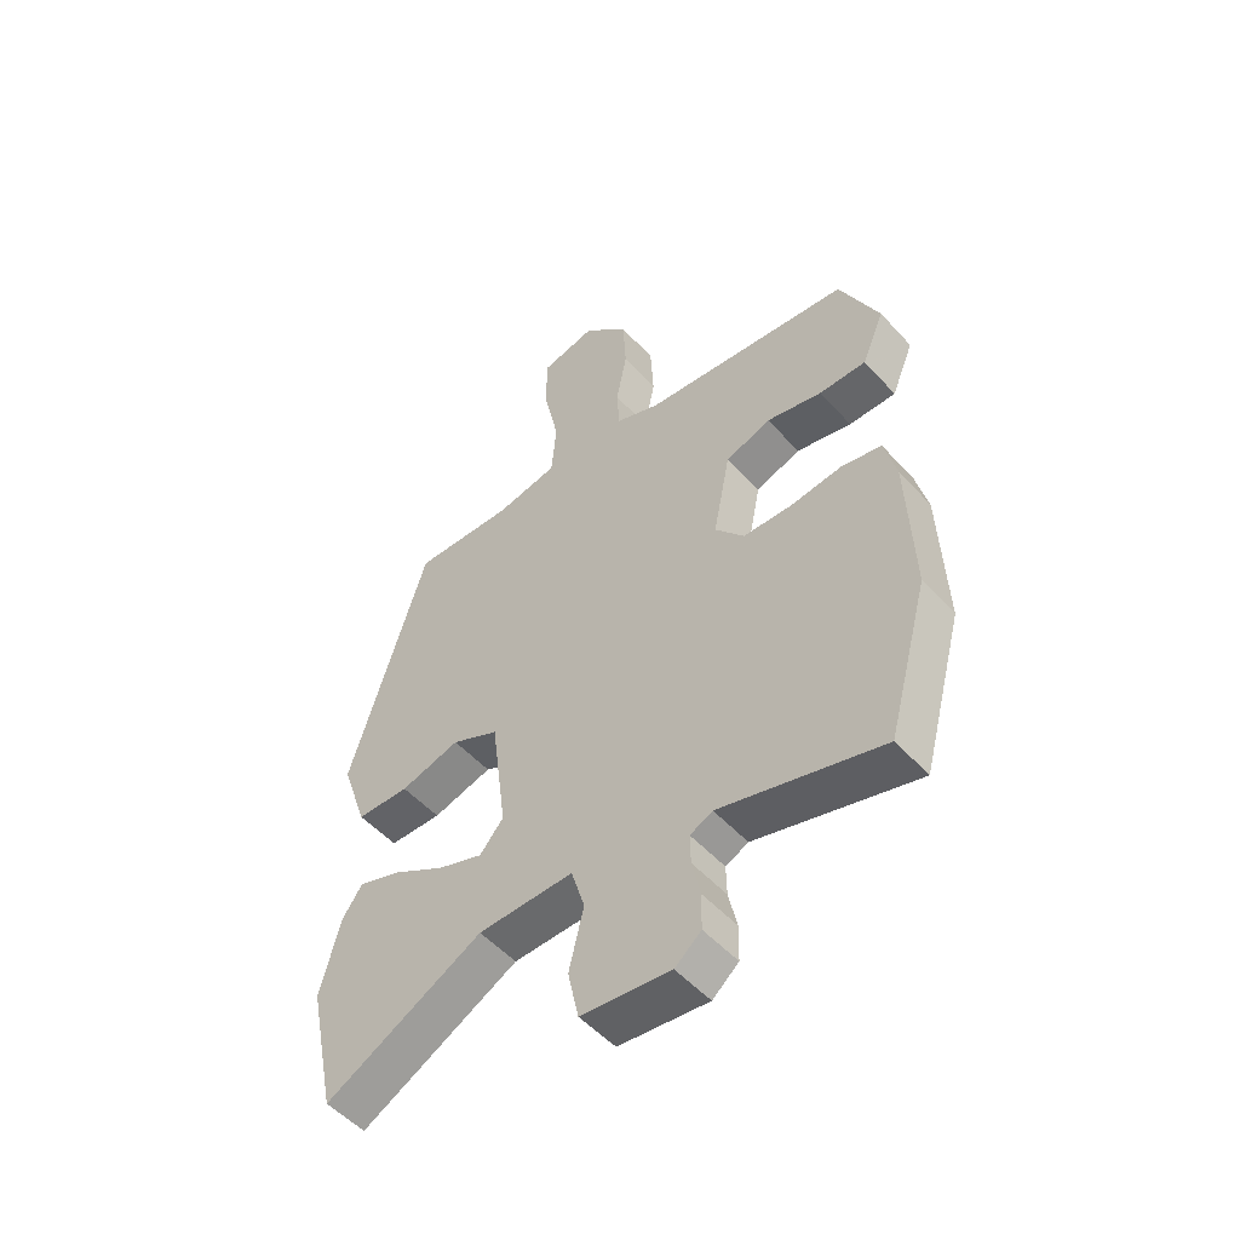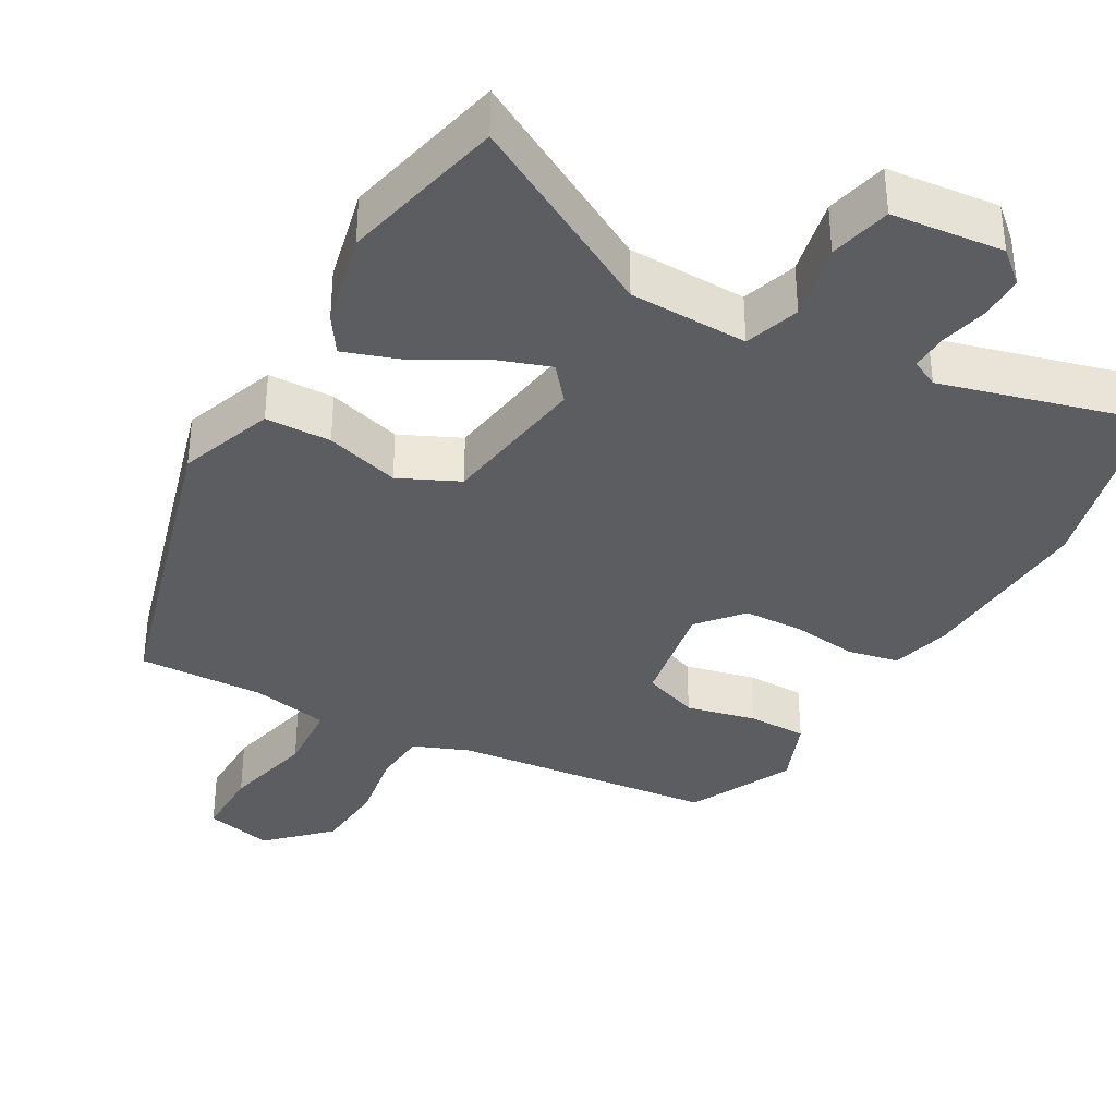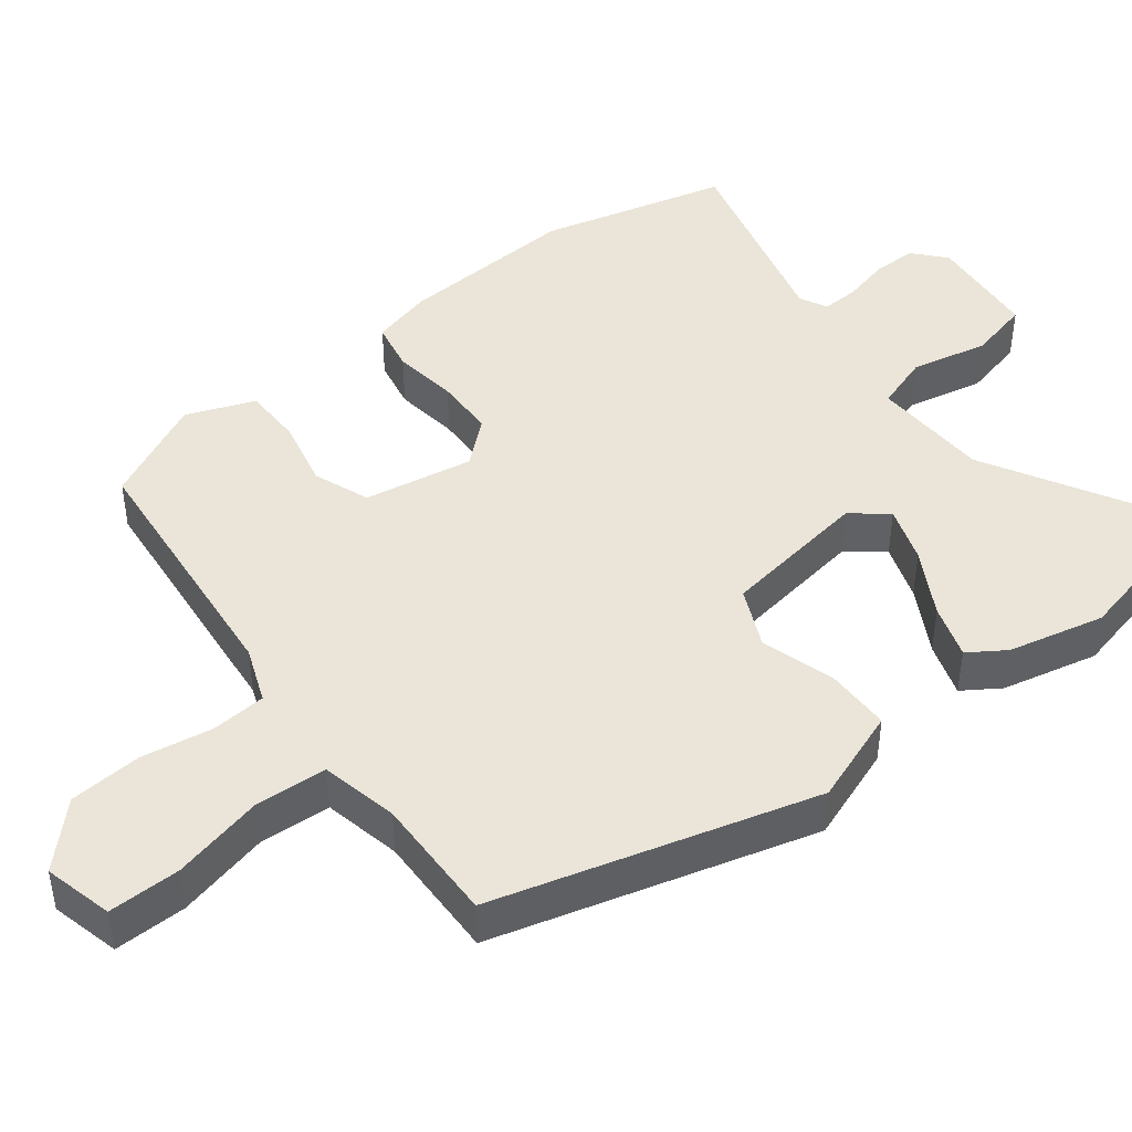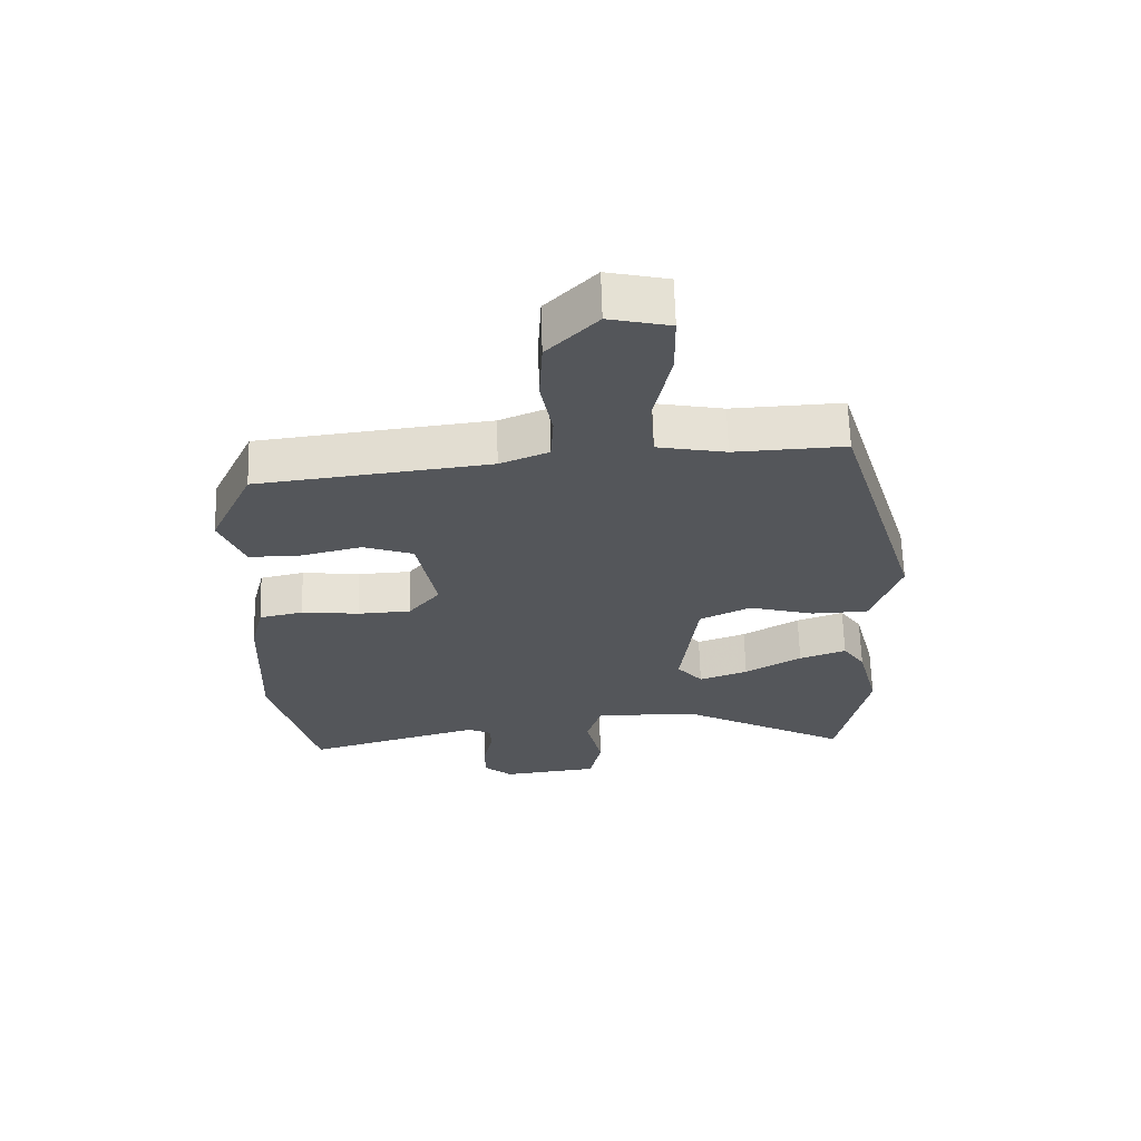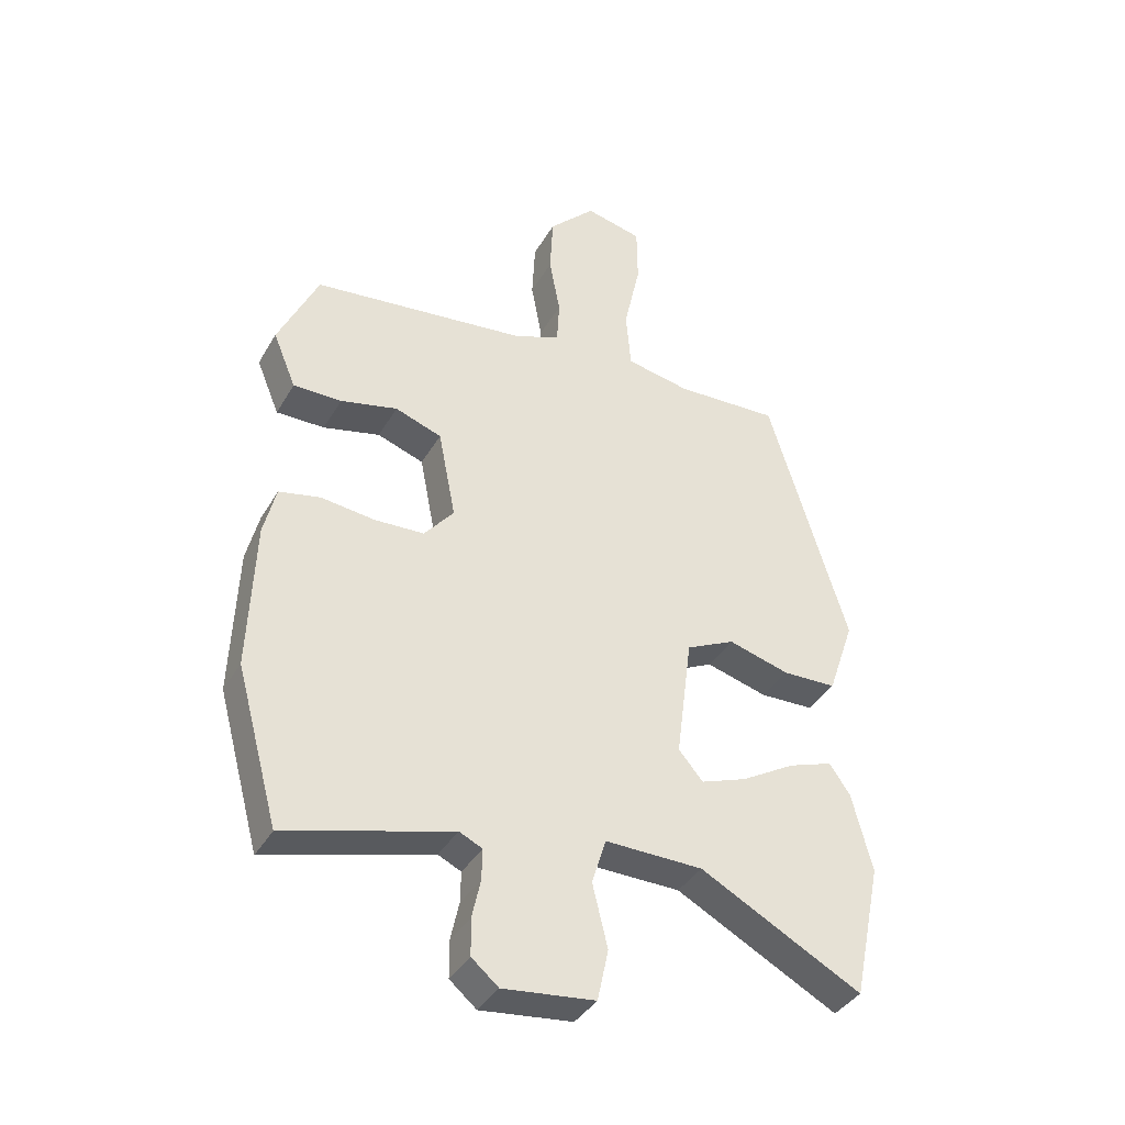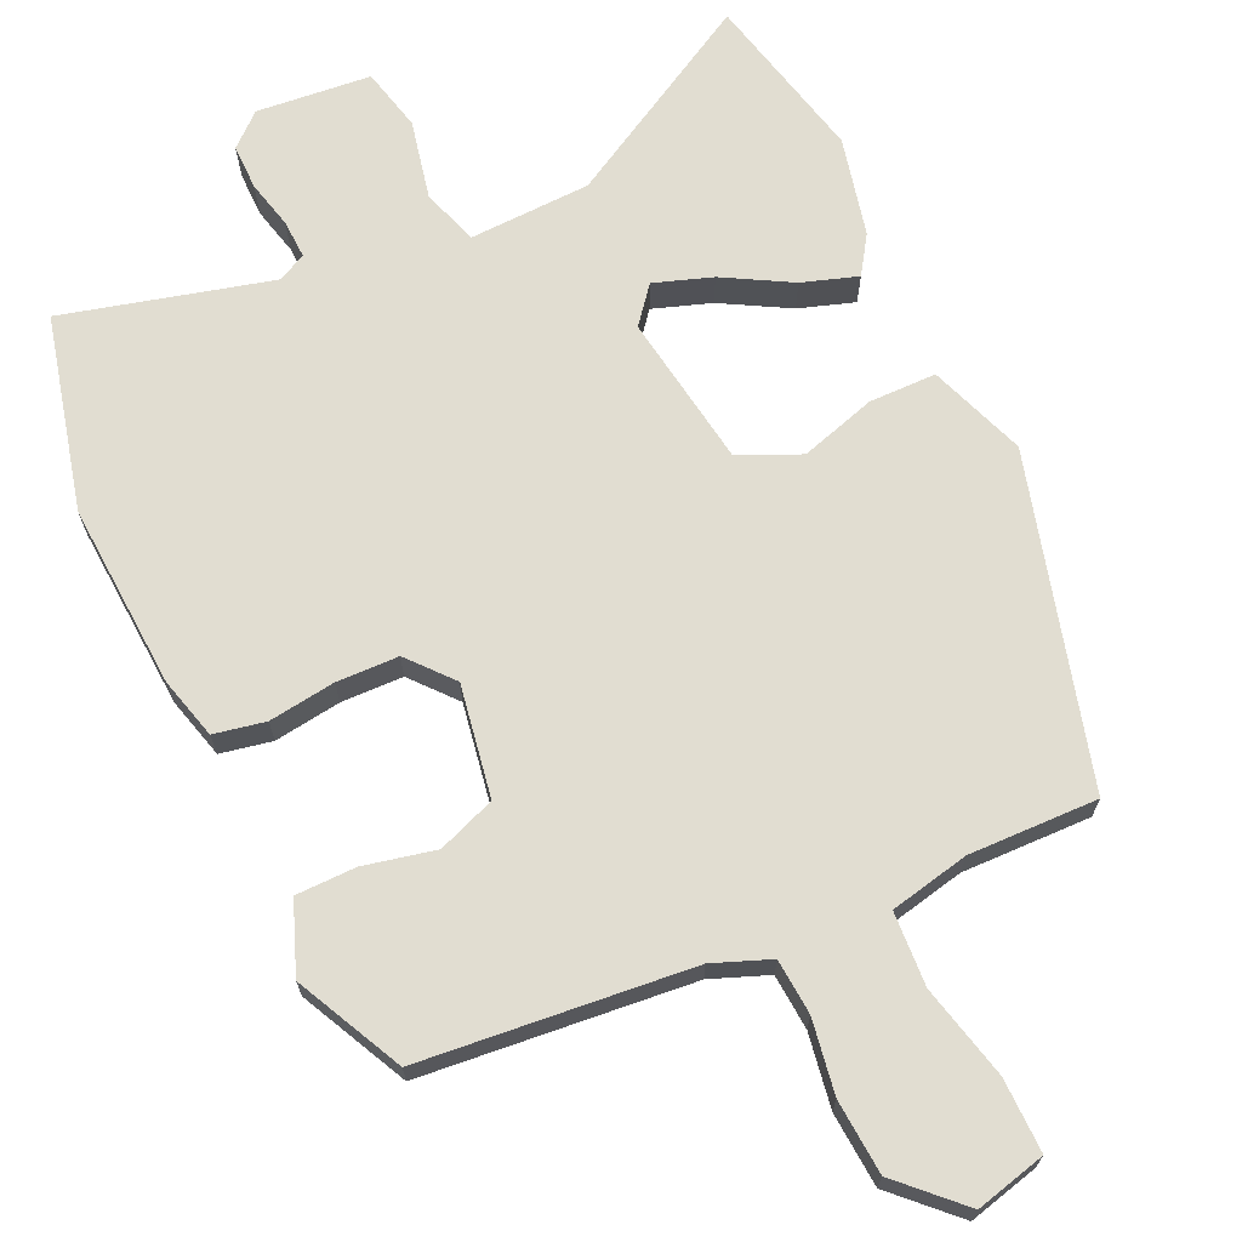
<metadata>
{"format":"obj","ext":"obj","renderer":"f3d","projection":"perspective","resolution":1024,"background":"white","views":[{"elev":-52.4,"azim":-139.1,"up":"+Z"},{"elev":-36.2,"azim":149.5,"up":"+Y"},{"elev":44.7,"azim":50.9,"up":"+Y"},{"elev":64.4,"azim":-1.6,"up":"+Z"},{"elev":-38.7,"azim":-27.3,"up":"+Z"},{"elev":68.8,"azim":-26.2,"up":"+Y"}]}
</metadata>
<code>
v 0.517 0.07 -0.417
v 0.47 0.07 -0.641
v 0.204 0.07 -0.5
v 0.043 0.07 -0.498
v 0.02 0.07 -0.573
v 0.045 0.07 -0.677
v 0.027 0.07 -0.761
v -0.124 0.07 -0.779
v -0.168 0.07 -0.742
v -0.169 0.07 -0.682
v -0.155 0.07 -0.618
v -0.154 0.07 -0.567
v -0.192 0.07 -0.549
v -0.465 0.07 -0.627
v -0.535 0.07 -0.372
v -0.526 0.07 -0.126
v -0.506 0.07 -0.044
v -0.438 0.07 -0.029
v -0.349 0.07 -0.039
v -0.267 0.07 -0.035
v -0.218 0.07 0.025
v -0.247 0.07 0.173
v -0.324 0.07 0.2
v -0.418 0.07 0.177
v -0.498 0.07 0.176
v -0.536 0.07 0.268
v -0.47 0.07 0.411
v -0.113 0.07 0.454
v -0.038 0.07 0.485
v -0.034 0.07 0.559
v -0.052 0.07 0.656
v -0.047 0.07 0.755
v 0.03 0.07 0.834
v 0.124 0.07 0.813
v 0.125 0.07 0.715
v 0.098 0.07 0.59
v 0.106 0.07 0.492
v 0.212 0.07 0.472
v 0.383 0.07 0.48
v 0.513 0.07 0.049
v 0.469 0.07 -0.08
v 0.38 0.07 -0.083
v 0.279 0.07 -0.055
v 0.199 0.07 -0.094
v 0.173 0.07 -0.297
v 0.213 0.07 -0.344
v 0.289 0.07 -0.316
v 0.377 0.07 -0.264
v 0.45 0.07 -0.238
v 0.484 0.07 -0.287
v 0.517 0 -0.417
v 0.47 0 -0.641
v 0.204 0 -0.5
v 0.043 0 -0.498
v 0.02 0 -0.573
v 0.045 0 -0.677
v 0.027 0 -0.761
v -0.124 0 -0.779
v -0.168 0 -0.742
v -0.169 0 -0.682
v -0.155 0 -0.618
v -0.154 0 -0.567
v -0.192 0 -0.549
v -0.465 0 -0.627
v -0.535 0 -0.372
v -0.526 0 -0.126
v -0.506 0 -0.044
v -0.438 0 -0.029
v -0.349 0 -0.039
v -0.267 0 -0.035
v -0.218 0 0.025
v -0.247 0 0.173
v -0.324 0 0.2
v -0.418 0 0.177
v -0.498 0 0.176
v -0.536 0 0.268
v -0.47 0 0.411
v -0.113 0 0.454
v -0.038 0 0.485
v -0.034 0 0.559
v -0.052 0 0.656
v -0.047 0 0.755
v 0.03 0 0.834
v 0.124 0 0.813
v 0.125 0 0.715
v 0.098 0 0.59
v 0.106 0 0.492
v 0.212 0 0.472
v 0.383 0 0.48
v 0.513 0 0.049
v 0.469 0 -0.08
v 0.38 0 -0.083
v 0.279 0 -0.055
v 0.199 0 -0.094
v 0.173 0 -0.297
v 0.213 0 -0.344
v 0.289 0 -0.316
v 0.377 0 -0.264
v 0.45 0 -0.238
v 0.484 0 -0.287
f 1 2 3
f 50 1 3
f 49 50 3
f 48 49 3
f 47 48 3
f 46 47 3 4
f 45 46 4
f 44 45 4
f 41 42 43
f 40 41 43
f 39 40 43
f 38 39 43
f 37 38 43 44
f 34 35 36
f 33 34 36
f 32 33 36
f 31 32 36
f 30 31 36
f 29 30 36 37
f 37 44 4
f 29 37 4
f 28 29 4
f 26 27 28
f 25 26 28
f 24 25 28
f 23 24 28
f 17 18 19
f 16 17 19
f 15 16 19
f 14 15 19
f 13 14 19
f 12 13 19 20
f 9 10 11
f 8 9 11
f 7 8 11
f 6 7 11
f 5 6 11
f 5 11 12
f 12 20 21
f 5 12 21
f 4 5 21
f 22 23 28
f 4 21 22 28
f 53 52 51
f 53 51 100
f 53 100 99
f 53 99 98
f 53 98 97
f 54 53 97 96
f 54 96 95
f 54 95 94
f 93 92 91
f 93 91 90
f 93 90 89
f 93 89 88
f 94 93 88 87
f 86 85 84
f 86 84 83
f 86 83 82
f 86 82 81
f 86 81 80
f 87 86 80 79
f 54 94 87
f 54 87 79
f 54 79 78
f 78 77 76
f 78 76 75
f 78 75 74
f 78 74 73
f 69 68 67
f 69 67 66
f 69 66 65
f 69 65 64
f 69 64 63
f 70 69 63 62
f 61 60 59
f 61 59 58
f 61 58 57
f 61 57 56
f 61 56 55
f 62 61 55
f 71 70 62
f 71 62 55
f 71 55 54
f 78 73 72
f 78 72 71 54
f 1 51 52 2
f 2 52 53 3
f 3 53 54 4
f 4 54 55 5
f 5 55 56 6
f 6 56 57 7
f 7 57 58 8
f 8 58 59 9
f 9 59 60 10
f 10 60 61 11
f 11 61 62 12
f 12 62 63 13
f 13 63 64 14
f 14 64 65 15
f 15 65 66 16
f 16 66 67 17
f 17 67 68 18
f 18 68 69 19
f 19 69 70 20
f 20 70 71 21
f 21 71 72 22
f 22 72 73 23
f 23 73 74 24
f 24 74 75 25
f 25 75 76 26
f 26 76 77 27
f 27 77 78 28
f 28 78 79 29
f 29 79 80 30
f 30 80 81 31
f 31 81 82 32
f 32 82 83 33
f 33 83 84 34
f 34 84 85 35
f 35 85 86 36
f 36 86 87 37
f 37 87 88 38
f 38 88 89 39
f 39 89 90 40
f 40 90 91 41
f 41 91 92 42
f 42 92 93 43
f 43 93 94 44
f 44 94 95 45
f 45 95 96 46
f 46 96 97 47
f 47 97 98 48
f 48 98 99 49
f 49 99 100 50
f 50 100 51 1

</code>
